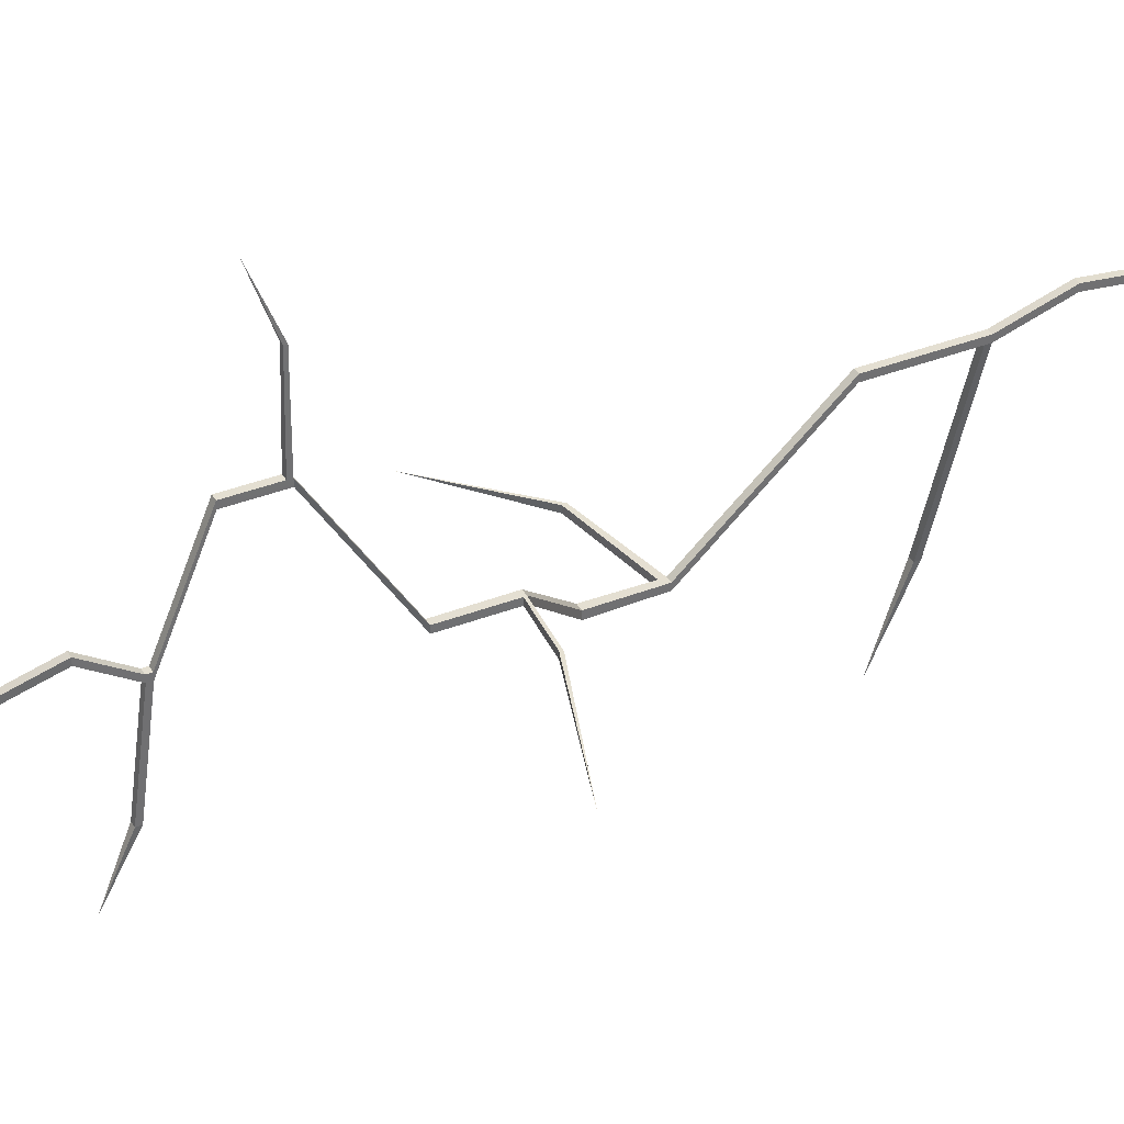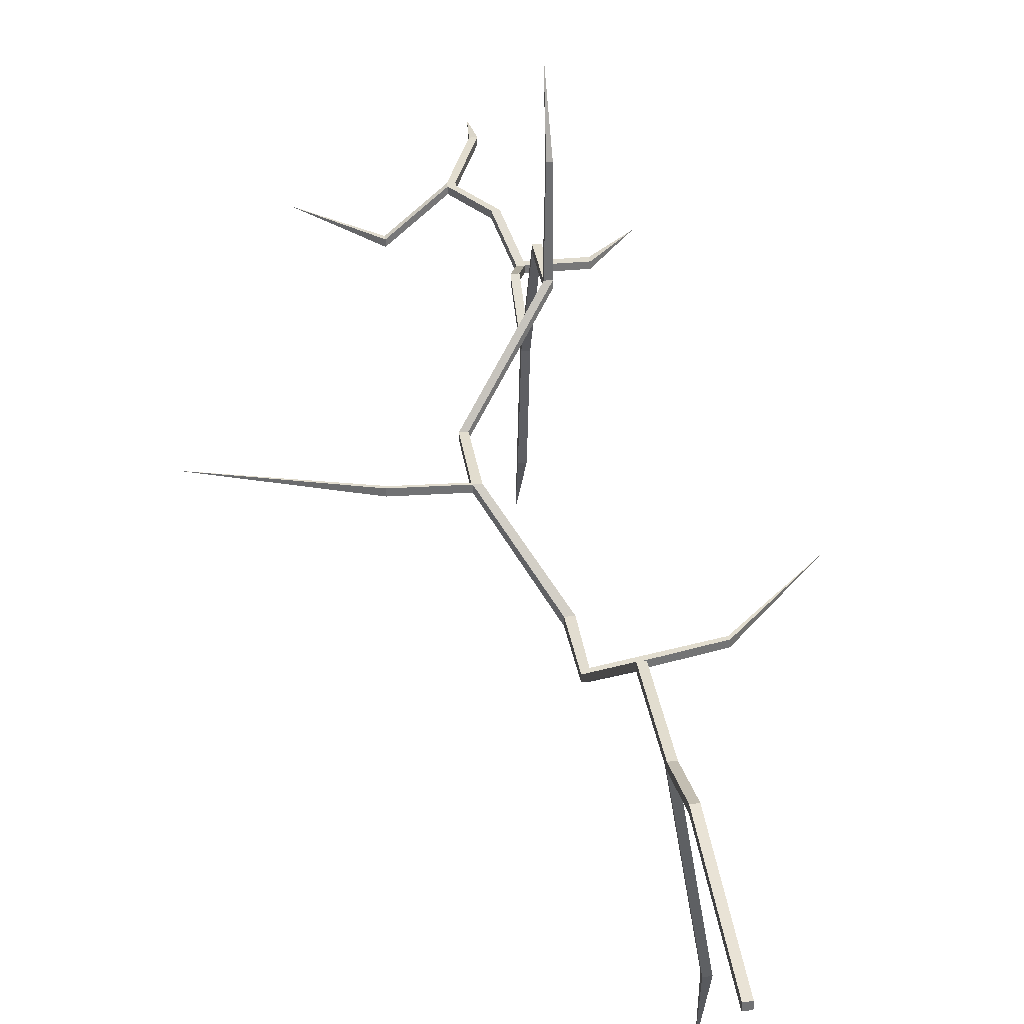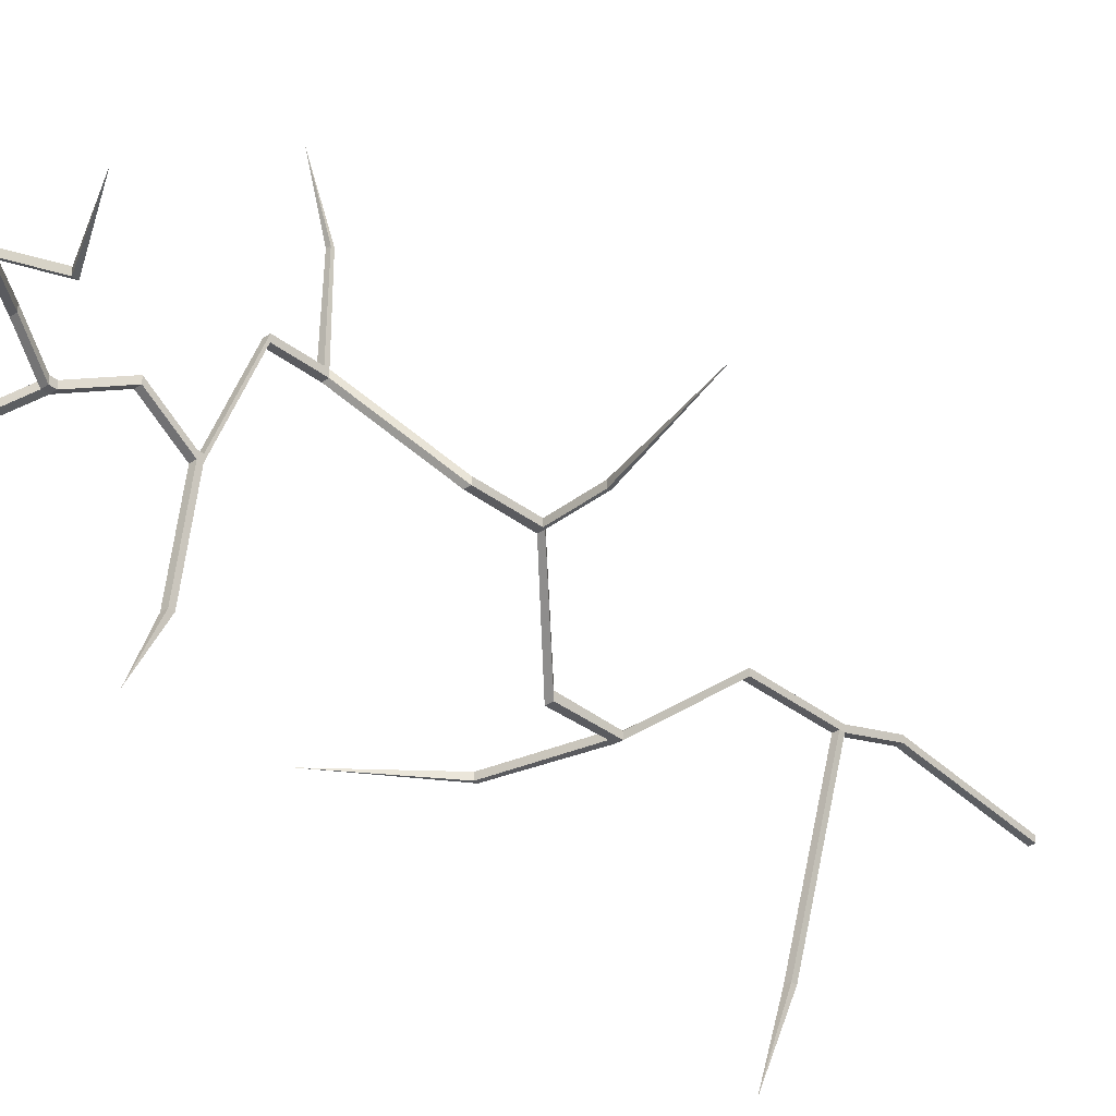
<metadata>
{"format":"obj","ext":"obj","renderer":"f3d","projection":"perspective","resolution":1024,"background":"white","views":[{"elev":37.1,"azim":63.1,"up":"+Z"},{"elev":34.9,"azim":171.0,"up":"+Z"},{"elev":-33.3,"azim":42.7,"up":"+Z"}]}
</metadata>
<code>
o Lightning_mesh2
g Lightning_mesh
v 0 0.1553 -6.104e-05
v -0.1 -0.8447 -0.1
v -0.2 0.1553 -6.104e-05
v -0.2 0.1553 -0.2001
v 0 0.1553 -0.2001
v 4.424 1.752 -0.5381
v 2.367 2.814 -1.114
v 2.367 2.814 -0.9142
v 2.367 2.971 -1.114
v 2.367 2.971 -0.9142
v -3.316 3.495 -0.877
v -2.211 3.989 -1.211
v -2.211 3.989 -1.411
v -2.211 4.189 -1.211
v -2.211 4.189 -1.411
v -0.1 6.529 -6.262
v -0.2 7.351 -4.354
v 0 7.351 -4.354
v -0.2 7.512 -4.354
v 0 7.512 -4.354
v -0.1 10.11 7.326
v -0.03136 10.8 5.327
v -0.1687 10.8 5.327
v -0.03136 10.9 5.327
v -0.1687 10.9 5.327
v 7.969 12.87 -0.1
v 3.753 14.25 -0.2
v 3.753 14.25 -6.104e-05
v 3.809 14.33 -0.2
v 3.809 14.33 3.898e-05
v -5.161 15.13 -2.075
v -2.679 17.58 -2.1
v -2.679 17.58 -2.3
v -2.697 17.7 -2.1
v -2.697 17.7 -2.3
v -0.9289 23.64 -7.393
v -0.9678 24.6 -4.605
v -0.7676 24.6 -4.605
v -0.9678 24.77 -4.605
v -0.7676 24.77 -4.605
v 2.068 14.39 -6.104e-05
v 2.049 14.47 -6.104e-05
v 1.849 14.47 -6.104e-05
v 1.849 14.39 -6.104e-05
v 2.049 12.52 -6.104e-05
v 1.849 12.52 -6.104e-05
v -0.01492 31.86 1.12
v 0.1851 31.86 1.32
v -0.01492 31.86 1.32
v 0.1851 31.86 1.12
v 0.6228 2.205 -6.104e-05
v 0.8228 2.205 -6.104e-05
v 0.6228 2.362 -6.104e-05
v 0.8228 2.362 -6.104e-05
v -0.2 3.612 0
v 0 3.612 0
v 0.8228 2.205 -0.2001
v 0.6228 2.205 -0.2001
v 0.8228 2.362 -0.2001
v 0.6228 2.362 -0.2001
v 0 3.612 -0.2
v -0.2 3.612 -0.2
v -0.5697 4.697 -0.7467
v -0.3697 4.697 -0.7467
v -0.3697 4.697 -0.9467
v -0.5697 4.697 -0.9467
v -0.5697 4.896 -0.7467
v -0.3697 4.896 -0.7467
v -0.3697 4.896 -0.9467
v -0.5697 4.896 -0.9467
v -0.2 6.435 0
v 0 6.435 0
v 0 6.435 -0.2
v -0.2 6.435 -0.2
v -0.2 7.787 -0.8845
v 0 7.787 -0.8845
v 0 7.787 -1.085
v 0 7.948 -0.8845
v 0 7.948 -1.085
v 0 9.366 2.486
v 0 9.366 2.286
v 0 10.72 2.486
v 0 10.72 2.286
v 0 10.86 2.486
v 0 10.86 2.286
v -0.2 7.787 -1.085
v -0.2 7.948 -1.085
v -0.2 7.948 -0.8845
v -0.2 9.366 2.286
v -0.2 9.366 2.486
v -0.2 10.72 2.286
v -0.2 10.72 2.486
v -0.2 10.86 2.286
v -0.2 10.86 2.486
v 2.049 12.52 -0.2
v 1.849 12.52 -0.2
v 2.068 14.39 -0.2
v 1.849 14.39 -0.2
v 1.849 14.47 -0.2
v 2.049 14.47 -0.2
v 0.2415 16.41 -2.114
v 0.4754 16.41 -2.114
v 0.4754 16.41 -2.348
v 0.2415 16.41 -2.348
v 0.2584 18.15 -2.131
v 0.4584 18.15 -2.131
v 0.4584 18.15 -2.331
v 0.2584 18.15 -2.331
v 0.2584 18.33 -2.131
v 0.4584 18.33 -2.131
v 0.4584 18.33 -2.331
v 0.2584 18.33 -2.331
v -0.01492 22.46 1.25
v 0.1851 22.46 1.25
v 0.1851 22.46 1.05
v -0.01492 22.46 1.05
v -0.01492 25.26 1.25
v 0.1851 25.26 1.25
v -0.01492 25.43 1.25
v 0.1851 25.43 1.25
v 0.1851 25.26 1.05
v 0.1851 25.43 1.05
v -0.01492 25.26 1.05
v -0.01492 25.43 1.05
v 0.1851 27.37 1.85
v -0.01492 27.37 1.85
v -0.01492 27.37 1.65
v 0.1851 27.37 1.65
f 3 2 1
f 4 2 3
f 5 2 4
f 1 2 5
f 8 7 6
f 7 9 6
f 10 8 6
f 9 10 6
f 13 12 11
f 12 14 11
f 15 13 11
f 14 15 11
f 18 17 16
f 17 19 16
f 20 18 16
f 19 20 16
f 23 22 21
f 22 24 21
f 25 23 21
f 24 25 21
f 28 27 26
f 27 29 26
f 29 30 26
f 33 32 31
f 32 34 31
f 35 33 31
f 34 35 31
f 38 37 36
f 37 39 36
f 40 38 36
f 39 40 36
f 30 28 26
f 41 28 30
f 30 42 41
f 41 42 43
f 43 44 41
f 45 41 44
f 44 46 45
f 47 49 48
f 48 50 47
f 51 3 1
f 1 52 51
f 53 51 52
f 52 54 53
f 55 53 54
f 54 56 55
f 52 1 5
f 5 57 52
f 58 4 3
f 3 51 58
f 57 5 4
f 4 58 57
f 59 57 58
f 58 60 59
f 61 59 60
f 60 62 61
f 60 58 51
f 51 53 60
f 8 52 57
f 57 7 8
f 7 57 59
f 59 9 7
f 10 54 52
f 52 8 10
f 9 59 54
f 54 10 9
f 56 54 59
f 59 61 56
f 62 60 53
f 53 55 62
f 63 55 56
f 56 64 63
f 64 56 61
f 61 65 64
f 66 62 55
f 55 63 66
f 65 61 62
f 62 66 65
f 67 63 64
f 64 68 67
f 68 64 65
f 65 69 68
f 69 65 66
f 66 70 69
f 71 67 68
f 68 72 71
f 72 68 69
f 69 73 72
f 74 70 67
f 67 71 74
f 73 69 70
f 70 74 73
f 75 71 72
f 72 76 75
f 76 72 73
f 73 77 76
f 78 76 77
f 77 79 78
f 80 78 79
f 79 81 80
f 20 79 77
f 77 18 20
f 82 80 81
f 81 83 82
f 84 82 83
f 83 85 84
f 22 82 84
f 84 24 22
f 86 74 71
f 71 75 86
f 87 86 75
f 75 88 87
f 17 86 87
f 87 19 17
f 89 87 88
f 88 90 89
f 91 89 90
f 90 92 91
f 93 91 92
f 92 94 93
f 77 73 74
f 74 86 77
f 88 75 76
f 76 78 88
f 13 66 63
f 63 12 13
f 12 63 67
f 67 14 12
f 15 70 66
f 66 13 15
f 14 67 70
f 70 15 14
f 18 77 86
f 86 17 18
f 19 87 79
f 79 20 19
f 90 88 78
f 78 80 90
f 81 79 87
f 87 89 81
f 92 90 80
f 80 82 92
f 83 81 89
f 89 91 83
f 85 83 91
f 91 93 85
f 23 92 82
f 82 22 23
f 25 94 92
f 92 23 25
f 24 84 94
f 94 25 24
f 46 94 84
f 84 45 46
f 45 84 85
f 85 95 45
f 96 93 94
f 94 46 96
f 95 85 93
f 93 96 95
f 41 45 95
f 95 97 41
f 98 96 46
f 46 44 98
f 99 98 44
f 44 43 99
f 97 95 96
f 96 98 97
f 100 97 98
f 98 99 100
f 27 97 100
f 100 29 27
f 28 41 97
f 97 27 28
f 29 100 42
f 42 30 29
f 101 43 42
f 42 102 101
f 102 42 100
f 100 103 102
f 104 99 43
f 43 101 104
f 103 100 99
f 99 104 103
f 105 101 102
f 102 106 105
f 106 102 103
f 103 107 106
f 108 104 101
f 101 105 108
f 107 103 104
f 104 108 107
f 109 105 106
f 106 110 109
f 110 106 107
f 107 111 110
f 111 107 108
f 108 112 111
f 33 108 105
f 105 32 33
f 32 105 109
f 109 34 32
f 35 112 108
f 108 33 35
f 34 109 112
f 112 35 34
f 113 109 110
f 110 114 113
f 114 110 111
f 111 115 114
f 116 112 109
f 109 113 116
f 115 111 112
f 112 116 115
f 117 113 114
f 114 118 117
f 119 117 118
f 118 120 119
f 118 114 115
f 115 121 118
f 120 118 121
f 121 122 120
f 123 116 113
f 113 117 123
f 124 123 117
f 117 119 124
f 121 115 116
f 116 123 121
f 38 121 123
f 123 37 38
f 37 123 124
f 124 39 37
f 40 122 121
f 121 38 40
f 39 124 122
f 122 40 39
f 126 119 120
f 120 125 126
f 127 124 119
f 119 126 127
f 128 122 124
f 124 127 128
f 125 120 122
f 122 128 125
f 49 126 125
f 125 48 49
f 47 127 126
f 126 49 47
f 50 128 127
f 127 47 50
f 48 125 128
f 128 50 48

</code>
